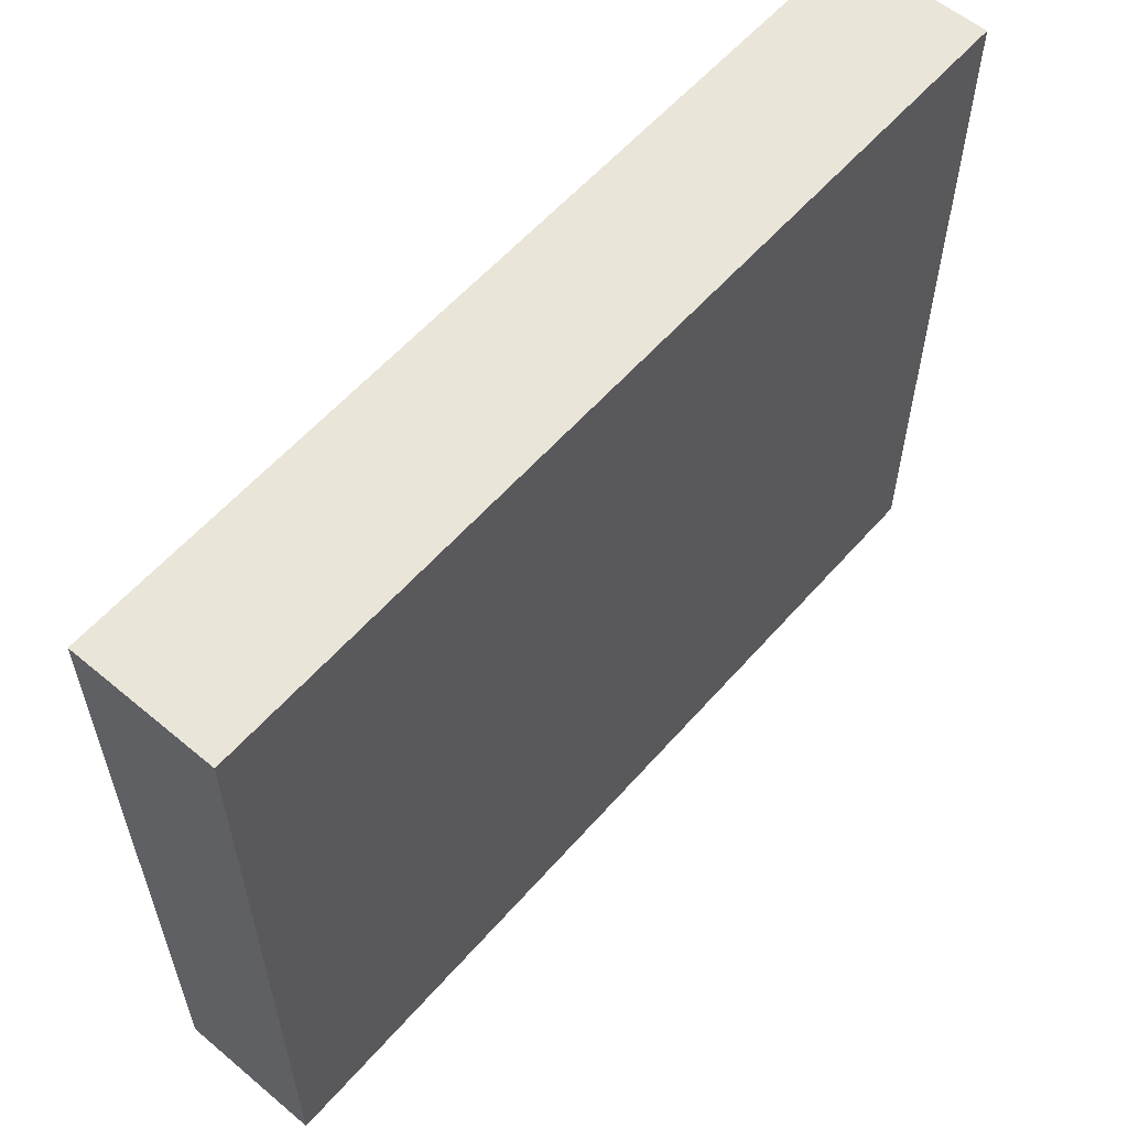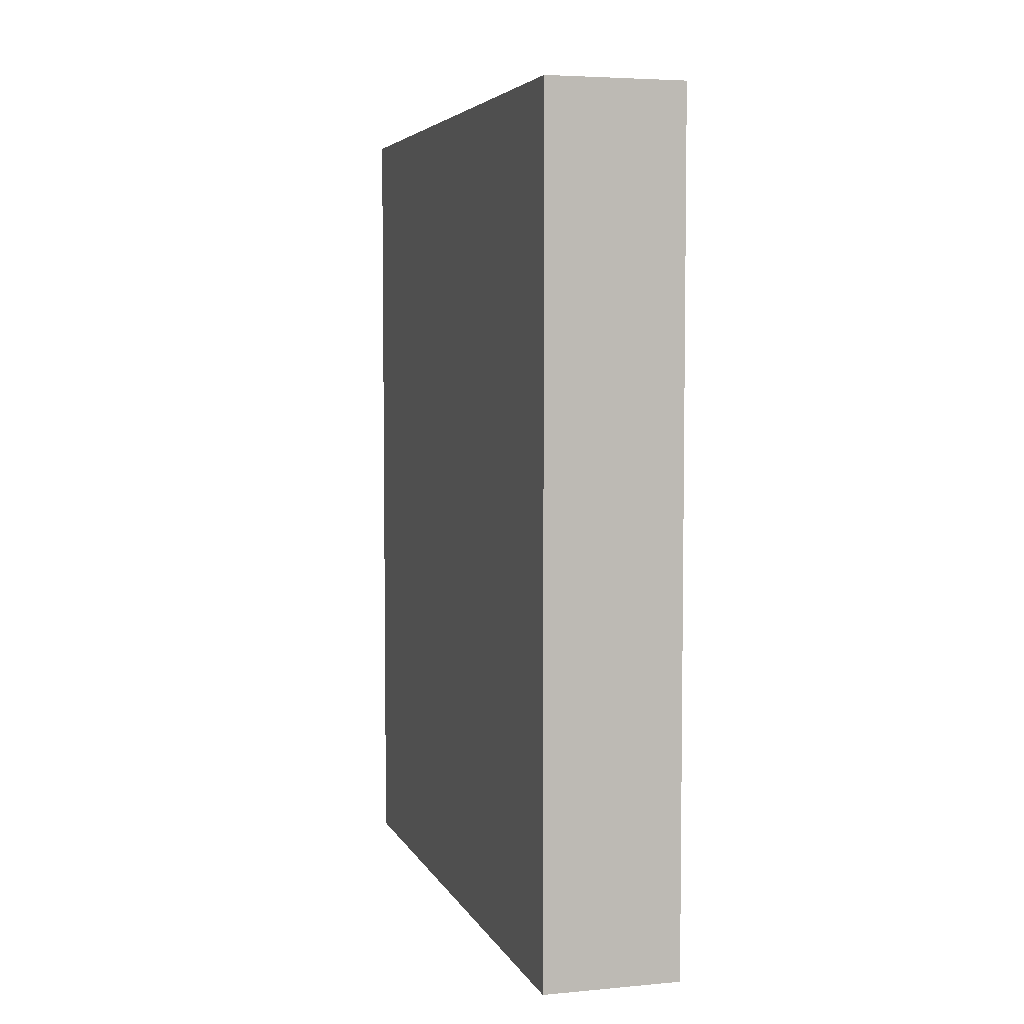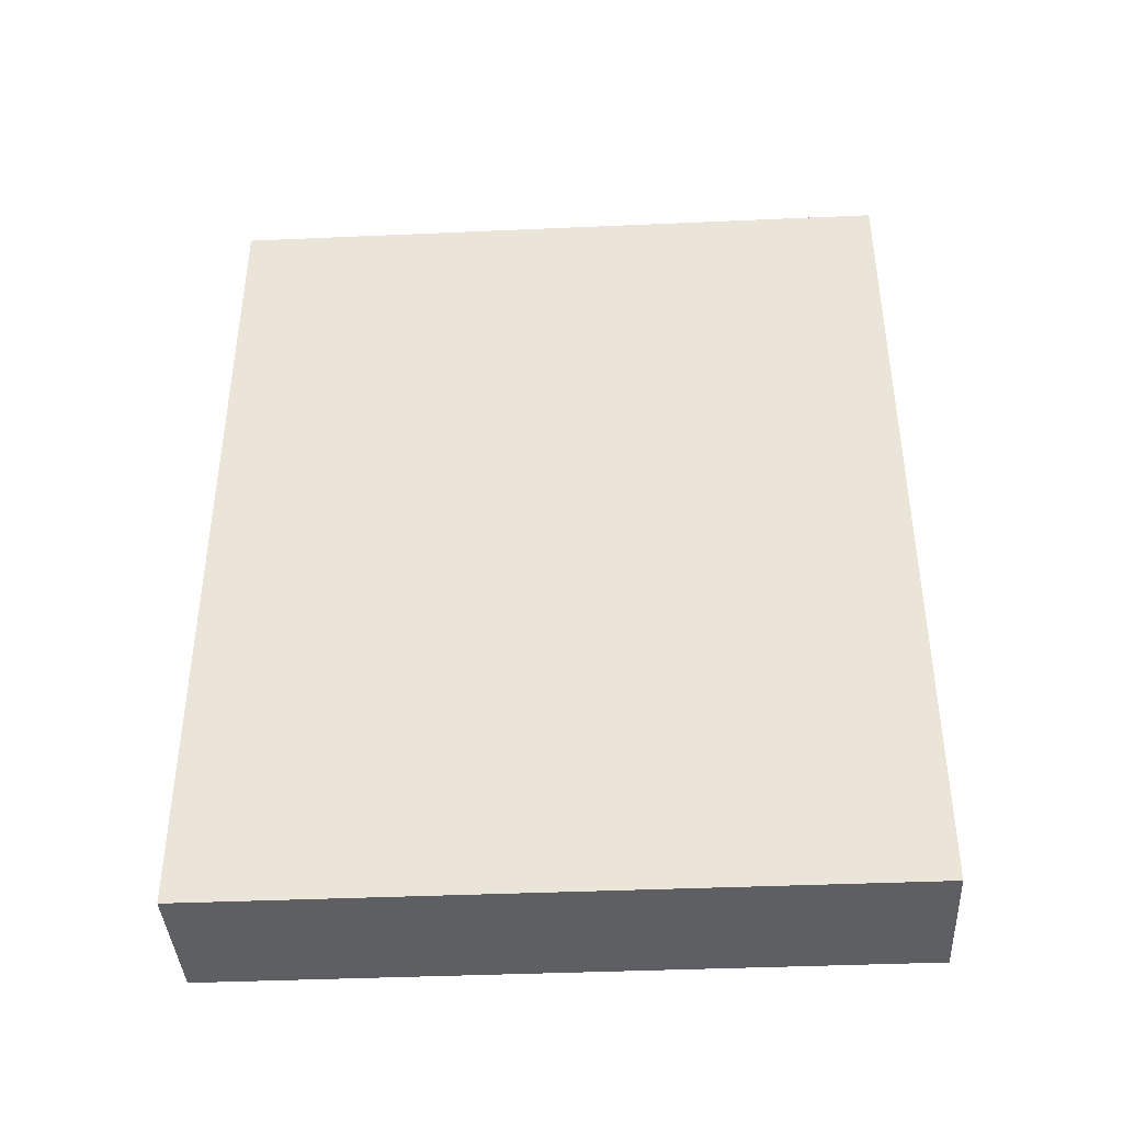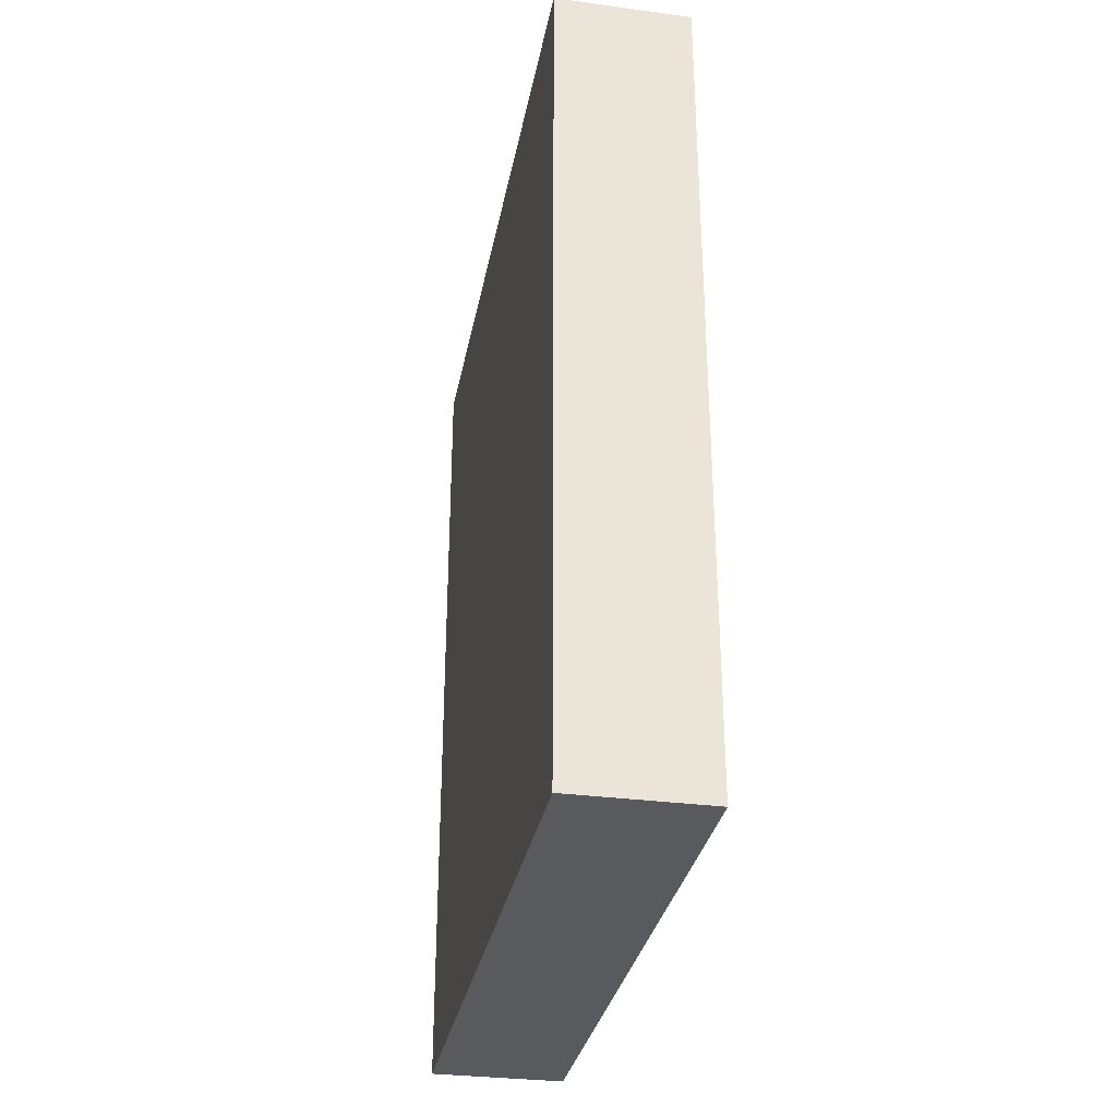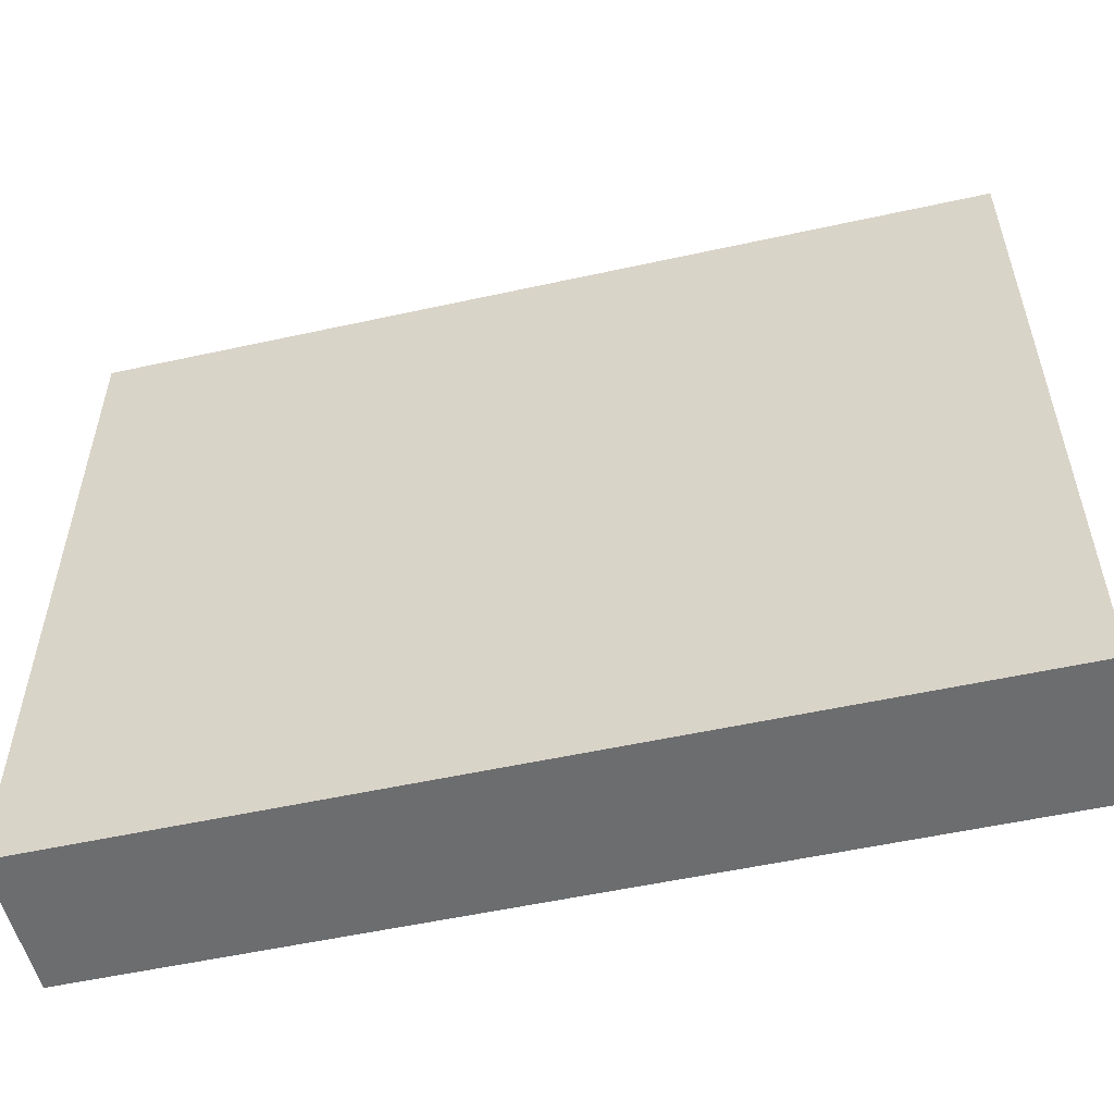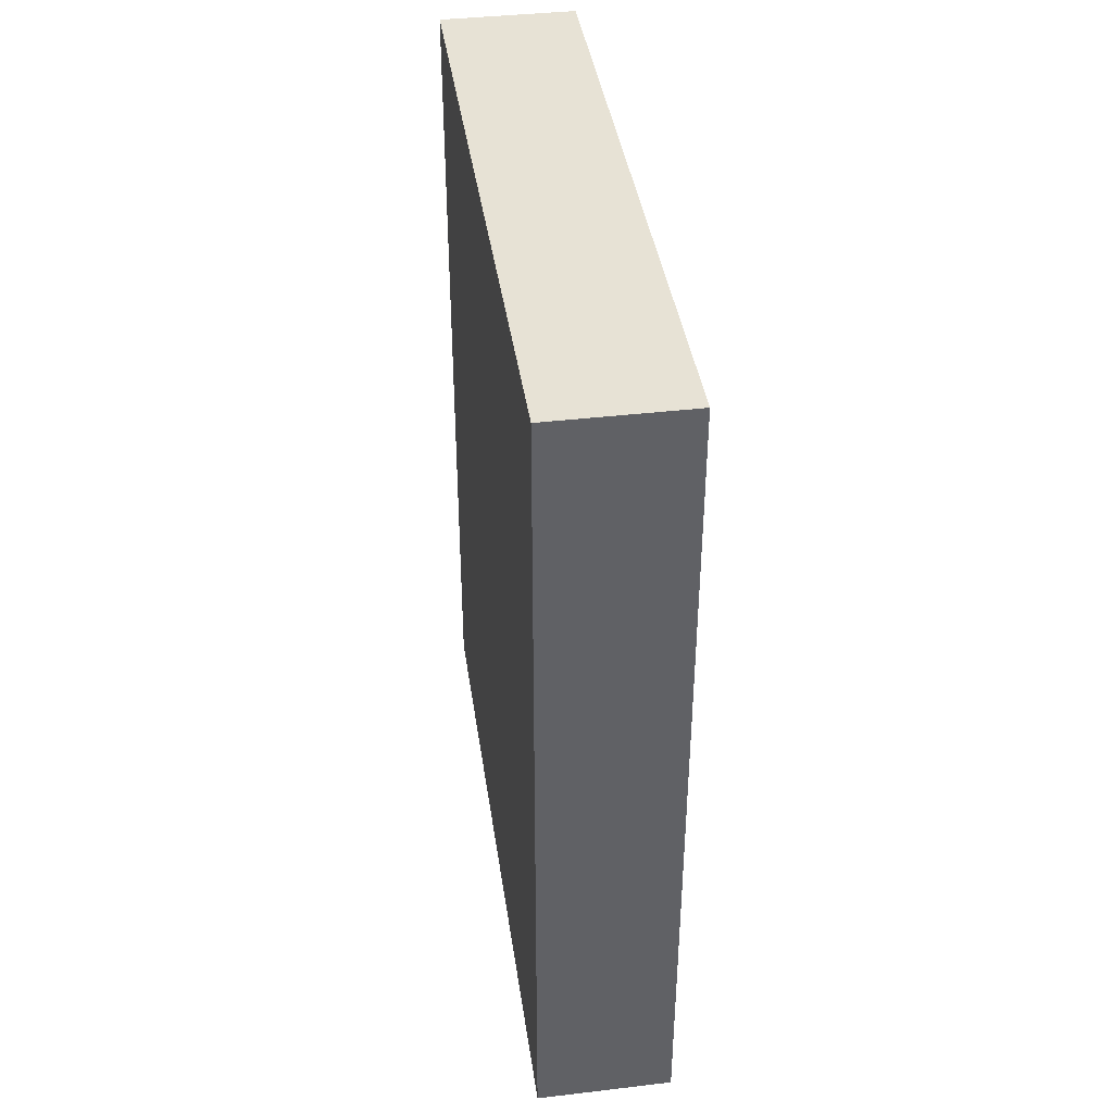
<metadata>
{"format":"obj","ext":"obj","renderer":"f3d","projection":"perspective","resolution":1024,"background":"white","views":[{"elev":58.3,"azim":40.8,"up":"+Z"},{"elev":4.9,"azim":163.9,"up":"+Y"},{"elev":-40.2,"azim":-86.9,"up":"+Y"},{"elev":-31.7,"azim":169.4,"up":"+Y"},{"elev":-53.9,"azim":103.2,"up":"+Z"},{"elev":40.1,"azim":171.8,"up":"+Y"}]}
</metadata>
<code>
v  -1 -1 4.981
v  -1 -1 -4.981
v  1 -1 -4.981
v  1 -1 4.981
v  -1 11.37 4.981
v  1 11.37 4.981
v  1 11.37 -4.981
v  -1 11.37 -4.981
g Egypt_Static_Wall_deco
f 1 2 3 4
f 5 6 7 8
f 1 4 6 5
f 4 3 7 6
f 3 2 8 7
f 2 1 5 8

</code>
